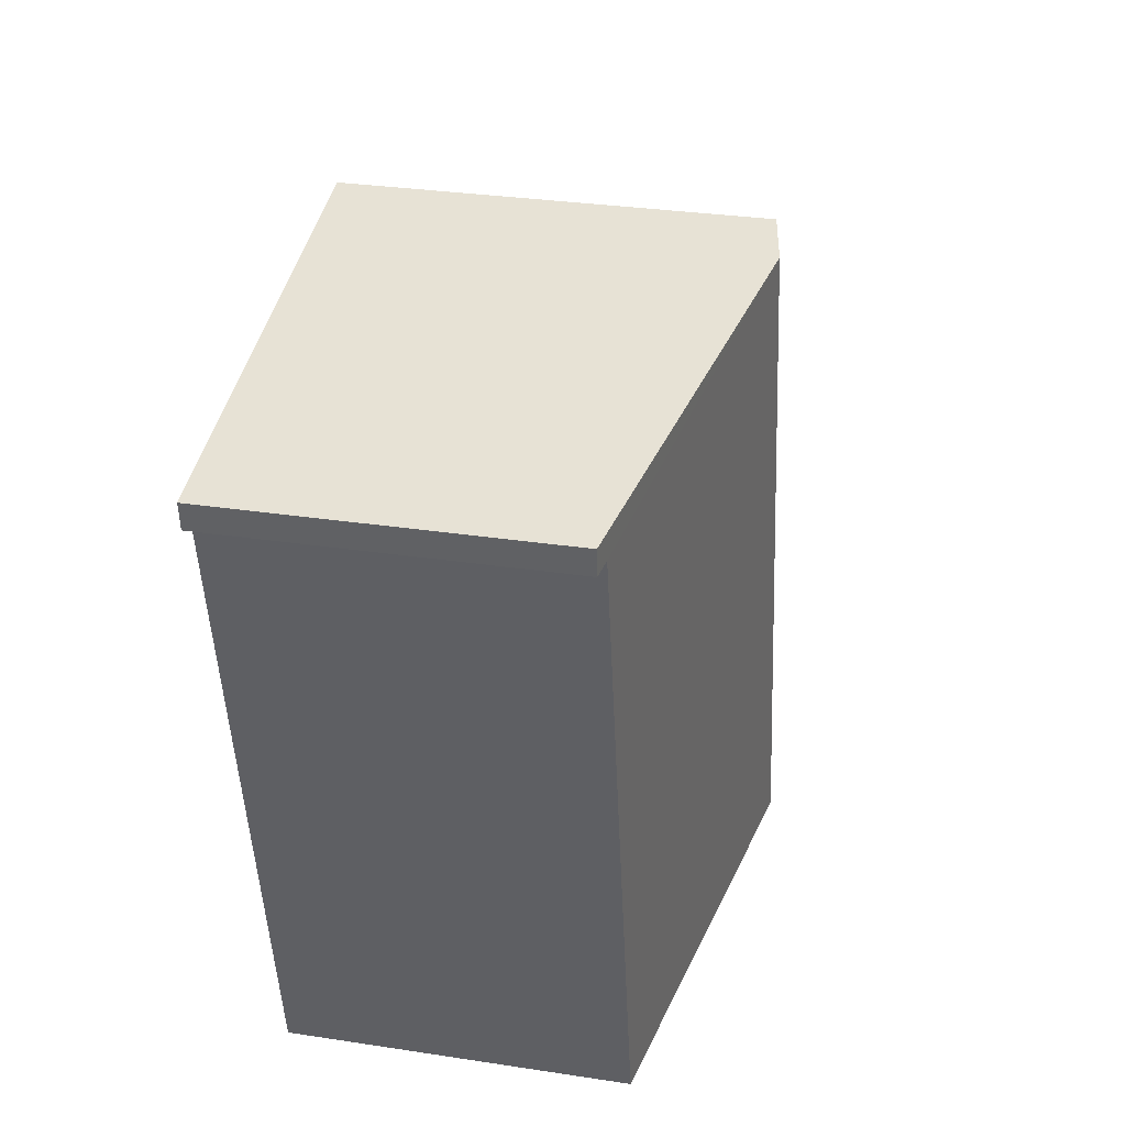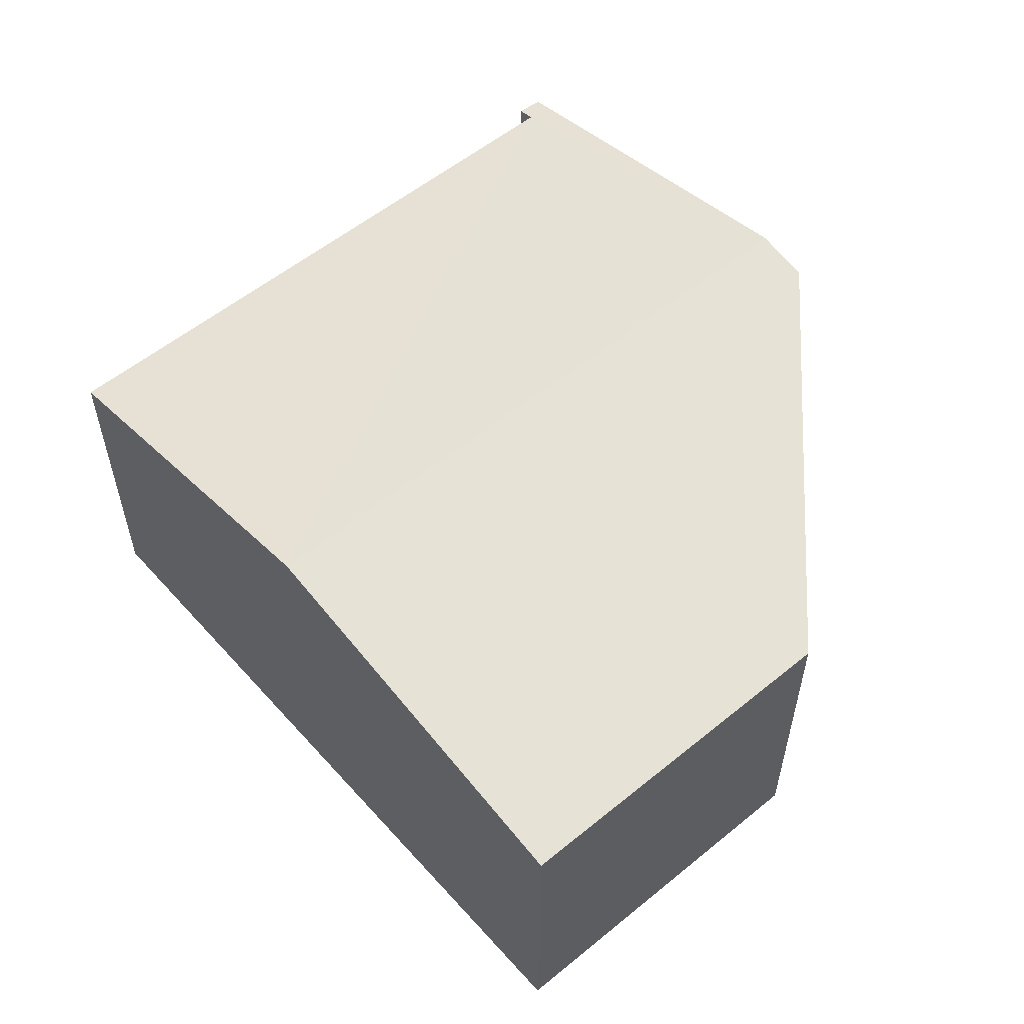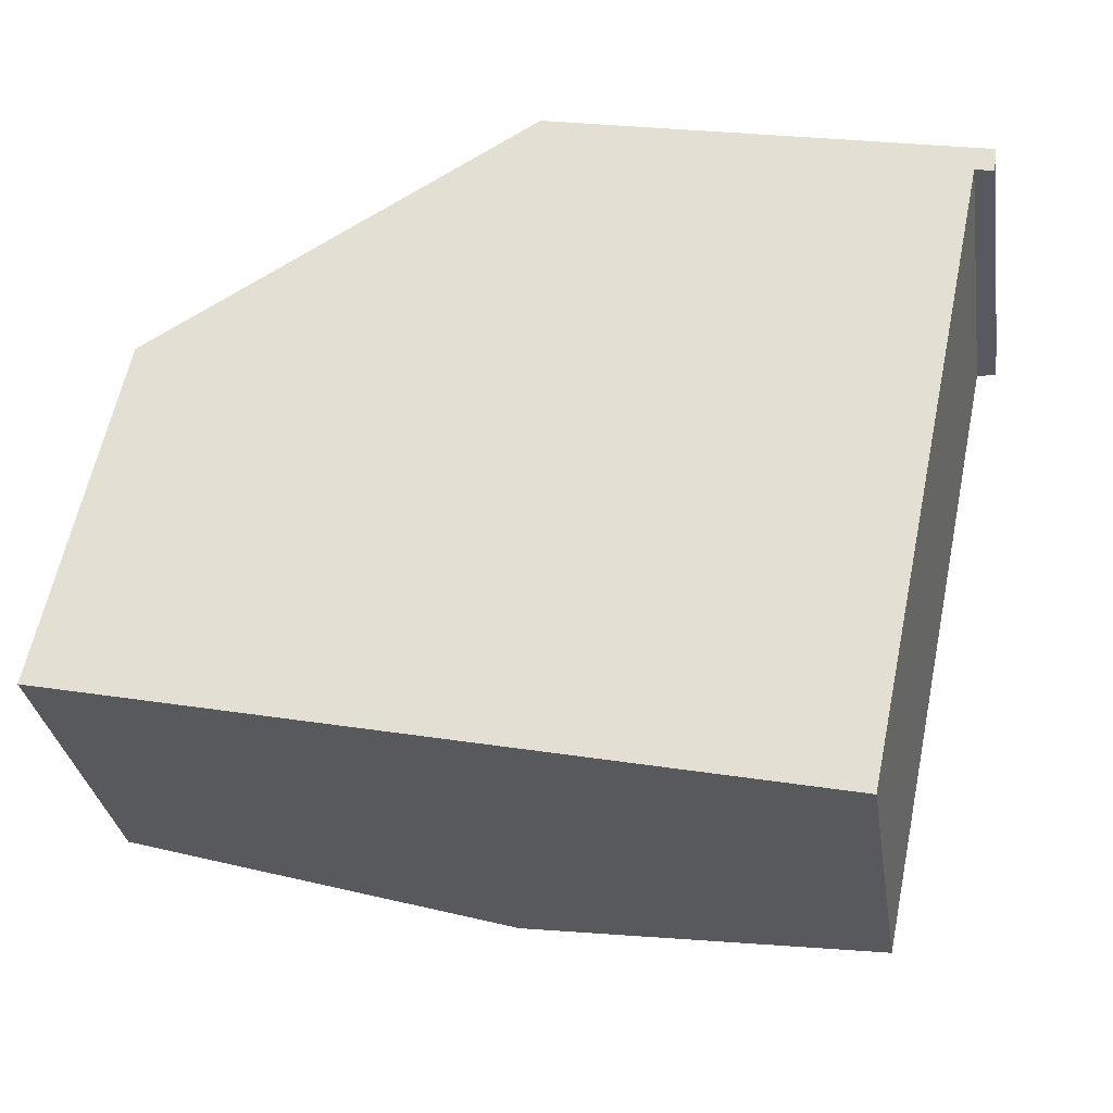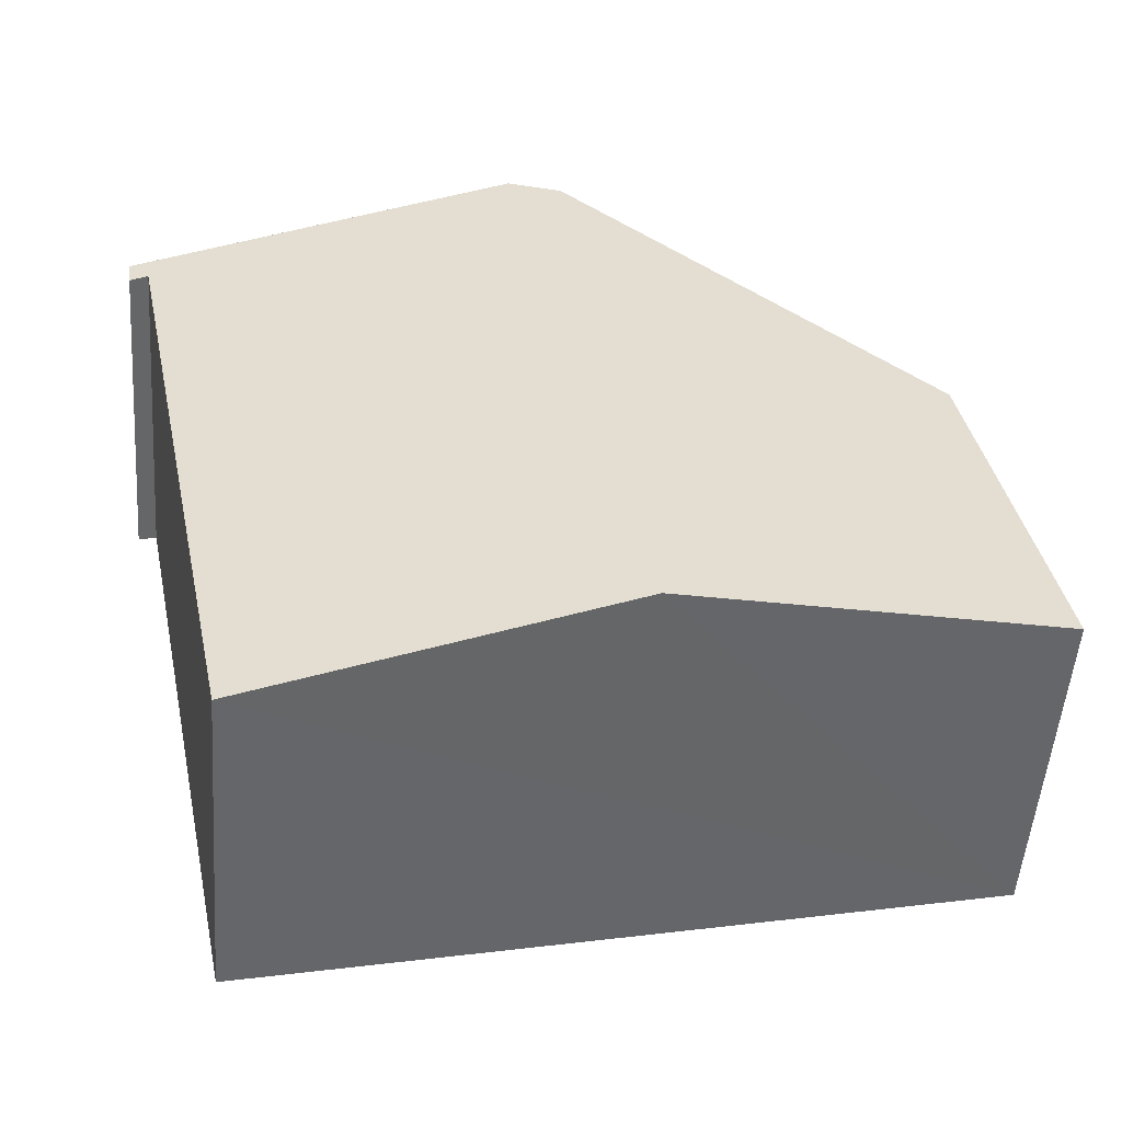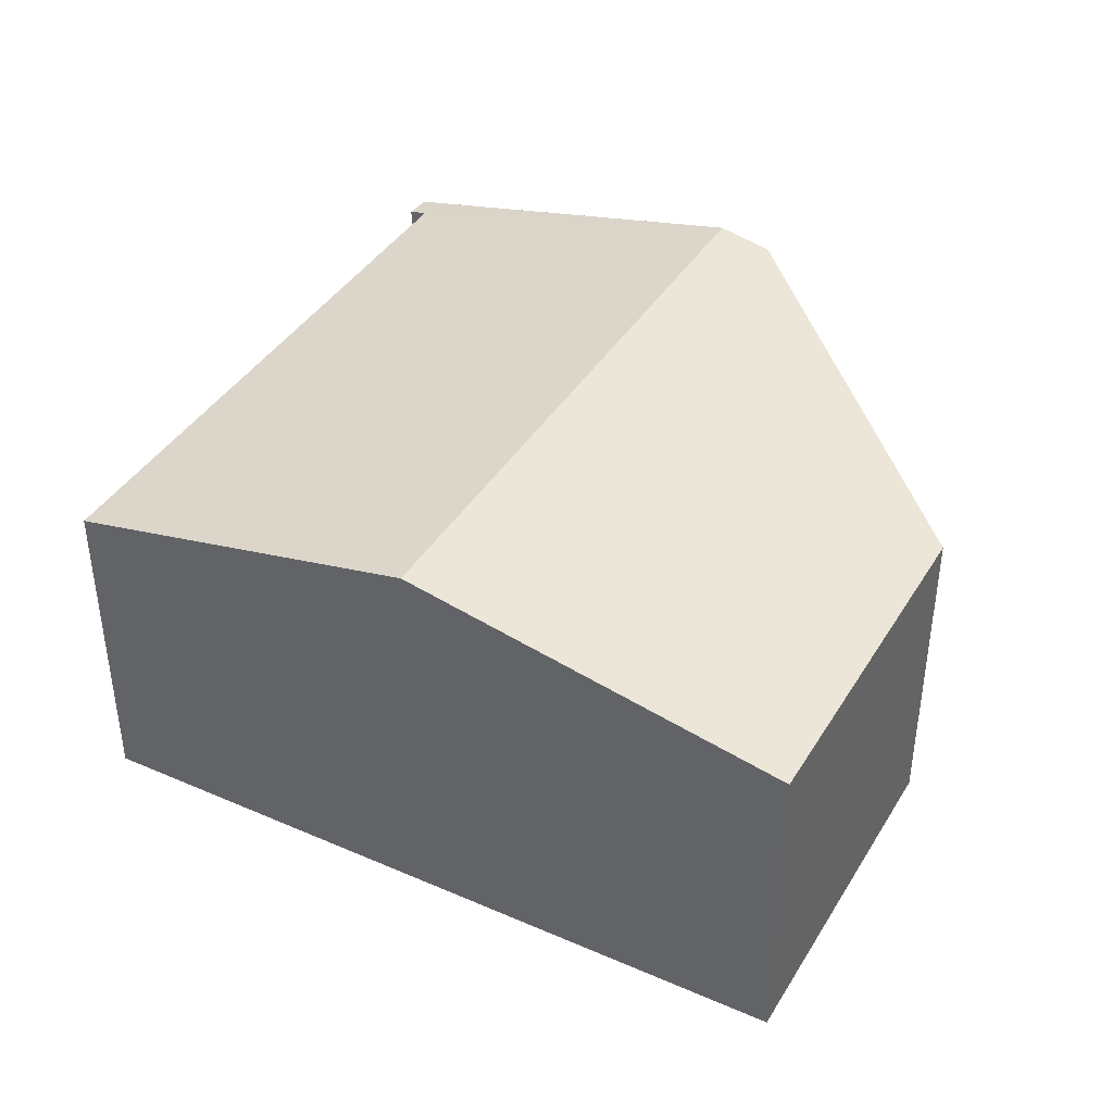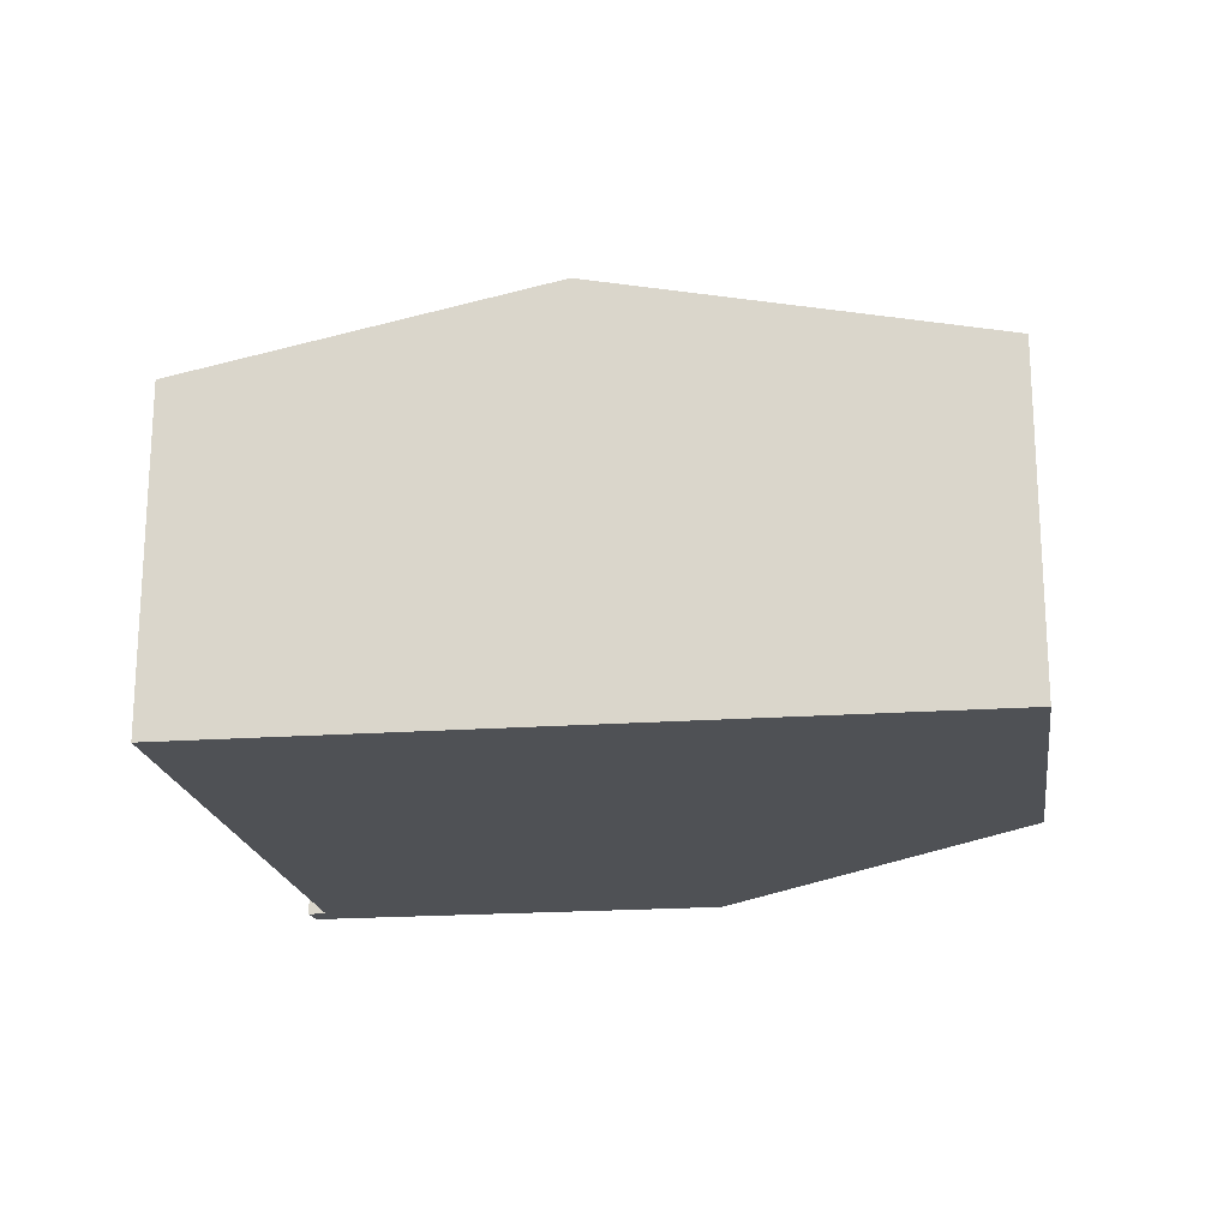
<metadata>
{"format":"obj","ext":"obj","renderer":"f3d","projection":"perspective","resolution":1024,"background":"white","views":[{"elev":30.3,"azim":102.5,"up":"+Z"},{"elev":56.1,"azim":-118.8,"up":"+Y"},{"elev":-31.7,"azim":8.7,"up":"+Z"},{"elev":-52.2,"azim":175.7,"up":"+Z"},{"elev":40.3,"azim":-139.6,"up":"+Y"},{"elev":-19.5,"azim":-160.0,"up":"+Y"}]}
</metadata>
<code>
v  4.269 4.567 -0.938
v  9.815 3.727 5.338
v  8.309 3.731 -1.825
v  5.81 4.567 6.503
v  10.06 3.688 5.586
v  8.24 4.065 5.979
v  10.02 3.684 5.292
v  0.829 3.684 4.006
v  0 3.684 2.256e-16
v  5.201 4.441 6.635
v  0 0 0
v  0.829 -2.453e-16 4.006
v  5.201 -4.063e-16 6.635
v  8.24 -3.661e-16 5.979
v  10.06 -3.42e-16 5.586
v  5.81 -3.982e-16 6.503
v  10.02 -3.24e-16 5.292
v  8.309 1.117e-16 -1.825
v  9.815 -3.269e-16 5.338
v  4.269 5.744e-17 -0.938
g defaultobject
f 1 2 3
f 2 1 4
f 2 4 5
f 5 4 6
f 5 7 2
f 8 1 9
f 1 8 4
f 4 8 10
f 11 8 9
f 8 11 12
f 8 13 10
f 13 8 12
f 13 4 10
f 4 13 6
f 6 13 5
f 5 13 14
f 5 14 15
f 14 13 16
f 15 7 5
f 7 15 17
f 2 18 3
f 18 2 19
f 7 19 2
f 19 7 17
f 1 11 9
f 11 1 3
f 11 3 20
f 20 3 18
f 14 17 15
f 17 14 19
f 19 14 18
f 18 14 16
f 18 16 13
f 18 13 12
f 18 12 20
f 20 12 11

</code>
